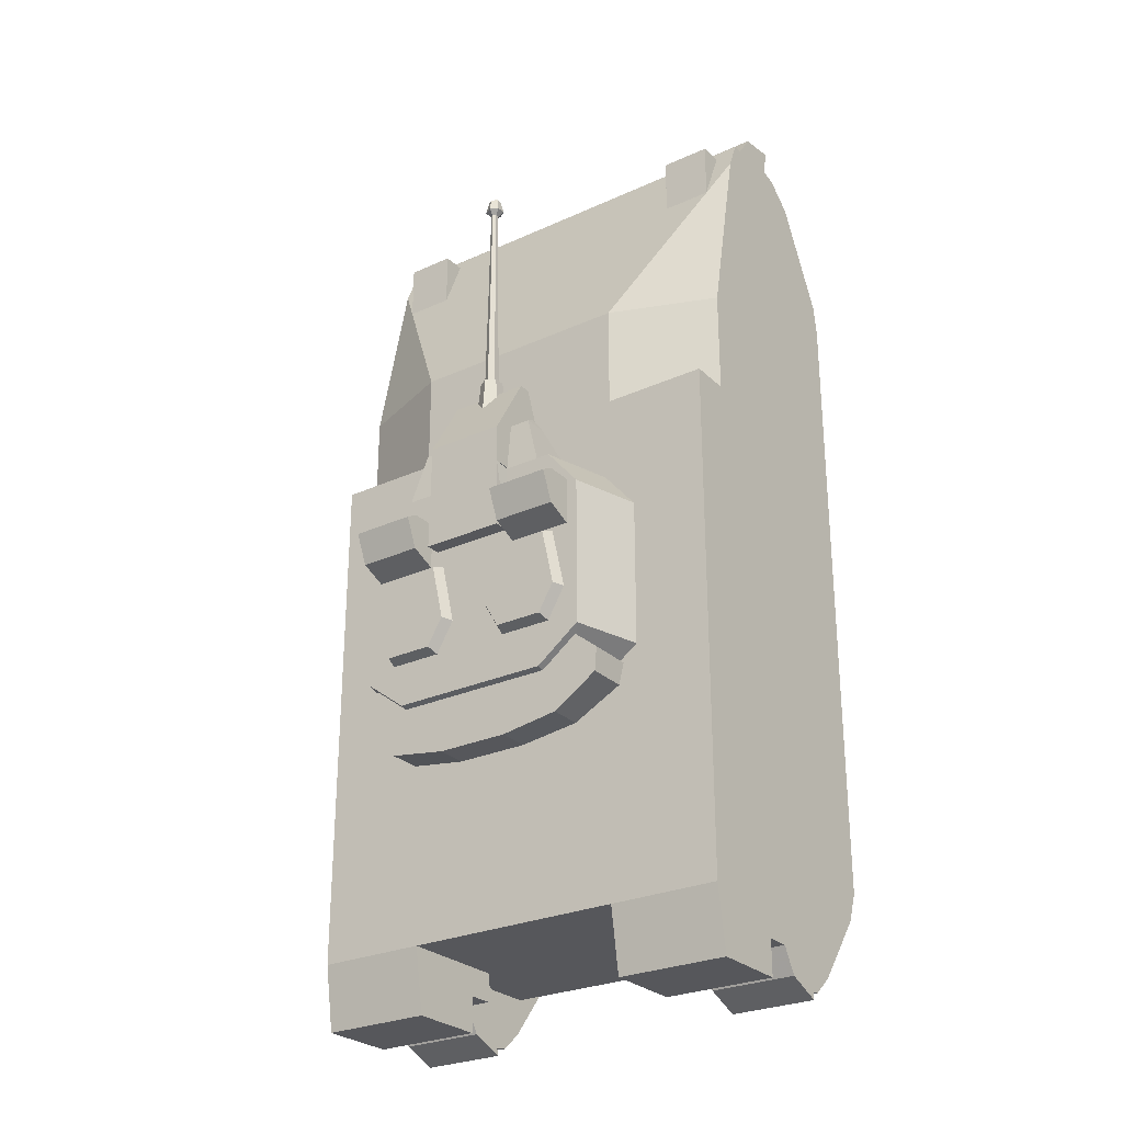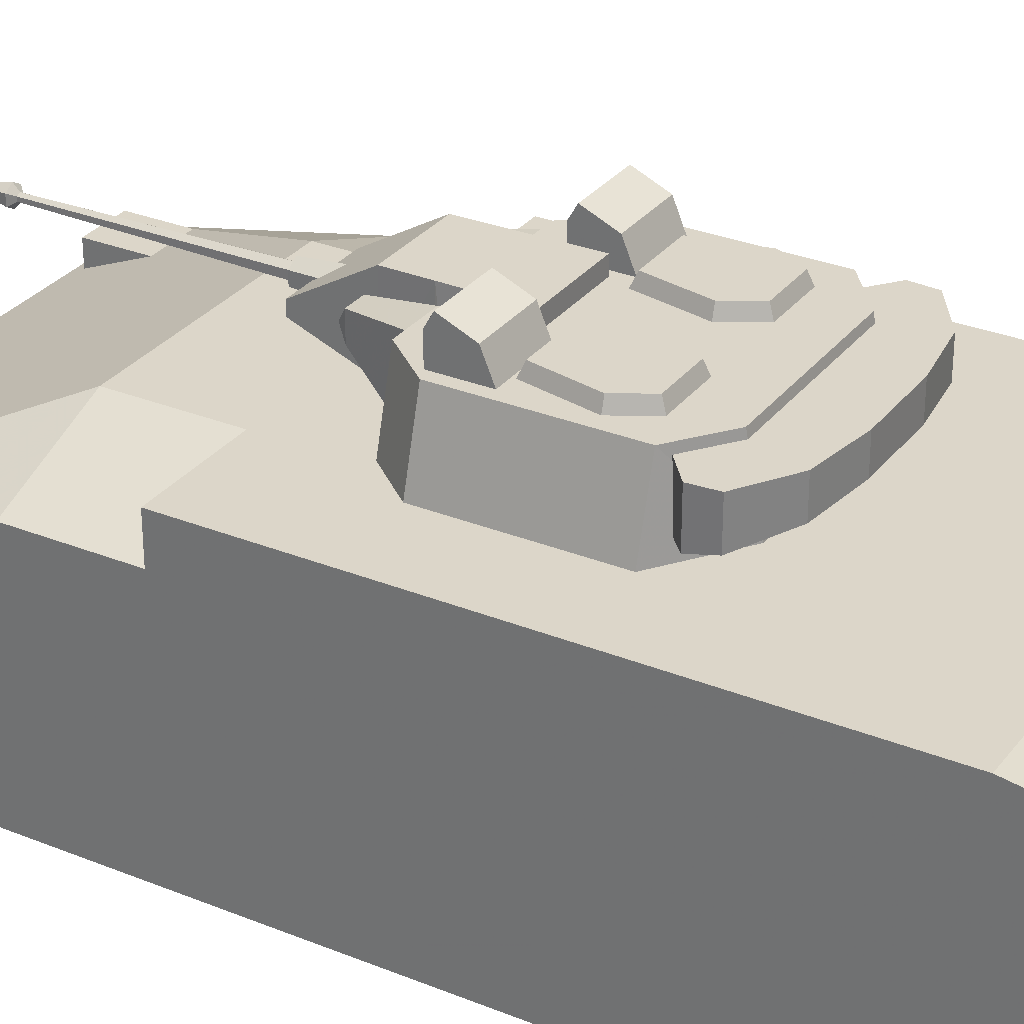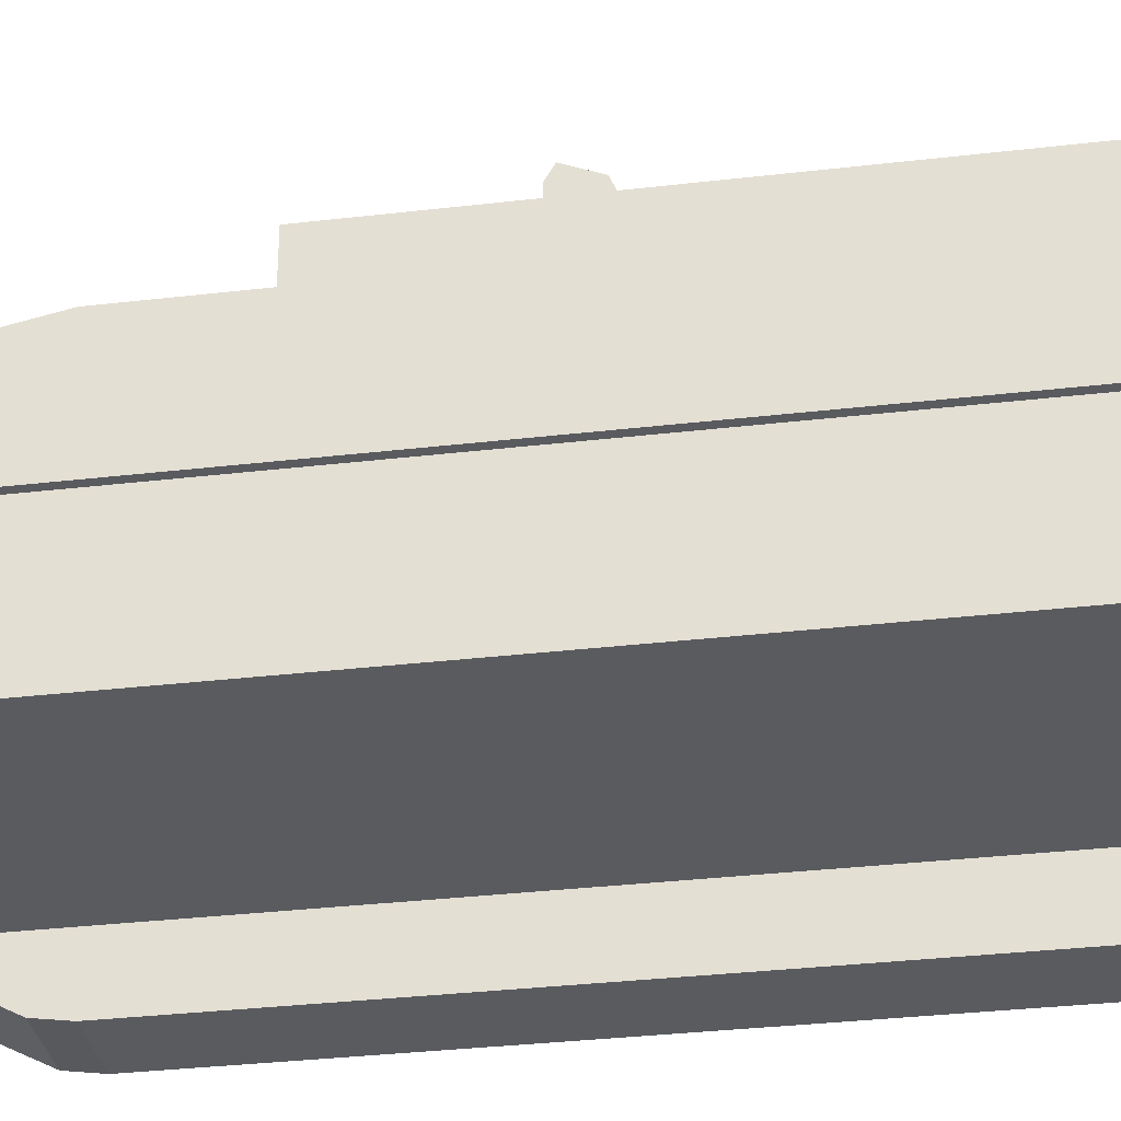
<metadata>
{"format":"obj","ext":"obj","renderer":"f3d","projection":"perspective","resolution":1024,"background":"white","views":[{"elev":-27.2,"azim":-144.9,"up":"+Z"},{"elev":30.2,"azim":120.5,"up":"+Y"},{"elev":-32.6,"azim":99.3,"up":"+Y"}]}
</metadata>
<code>
v 0.3947 0.2312 0.9313
v 0.4445 0.2312 0.9313
v 0.3947 0.2073 0.9313
v 0.4445 0.2073 0.9313
v 0.0961 0.2312 0.9313
v 0.0961 0.2073 0.9313
v 0.04633 0.2312 0.9313
v 0.04633 0.2073 0.9313
v 0.4658 0.2952 0.6122
v 0.4658 0.2547 0.6122
v 0.3605 0.2952 0.6122
v 0.025 0.2952 0.6122
v 0.1303 0.2952 0.6122
v 0.025 0.2547 0.6122
v 0.2454 0.3537 0.6078
v 0.2454 0.3496 0.6514
v 0.2454 0.3455 0.6522
v 0.2454 0.3437 0.7569
v 0.2454 0.3422 0.8612
v 0.2454 0.348 0.8665
v 0.2454 0.3447 0.8794
v 0.2585 0.3461 0.6078
v 0.255 0.3441 0.6514
v 0.2514 0.342 0.6522
v 0.2498 0.3411 0.7569
v 0.2486 0.3404 0.8612
v 0.2536 0.3432 0.8665
v 0.2507 0.3416 0.8794
v 0.2585 0.3309 0.6078
v 0.255 0.333 0.6514
v 0.2514 0.3351 0.6522
v 0.2498 0.336 0.7569
v 0.2486 0.3367 0.8612
v 0.2536 0.3338 0.8665
v 0.2507 0.3355 0.8794
v 0.2454 0.3234 0.6078
v 0.2454 0.3275 0.6514
v 0.2454 0.3316 0.6522
v 0.2454 0.3334 0.7569
v 0.2454 0.3349 0.8612
v 0.2454 0.3291 0.8665
v 0.2454 0.3324 0.8794
v 0.2323 0.3309 0.6078
v 0.2358 0.333 0.6514
v 0.2394 0.3351 0.6522
v 0.241 0.336 0.7569
v 0.2422 0.3367 0.8612
v 0.2372 0.3338 0.8665
v 0.2401 0.3355 0.8794
v 0.2323 0.3461 0.6078
v 0.2358 0.3441 0.6514
v 0.2394 0.342 0.6522
v 0.241 0.3411 0.7569
v 0.2422 0.3404 0.8612
v 0.2372 0.3432 0.8665
v 0.2401 0.3416 0.8794
v 0.4658 0.2027 0.9423
v 0.4658 0.1928 0.9423
v 0.4658 0.1743 0.9686
v 0.4658 0.1355 0.975
v 0.3805 0.1355 0.975
v 0.3805 0.1688 0.9239
v 0.3805 0.1743 0.9686
v 0.3805 0.1928 0.9423
v 0.3876 0.1375 0.962
v 0.4587 0.1375 0.962
v 0.3876 0.165 0.9208
v 0.3876 0.08544 0.8584
v 0.4658 0.1459 0.9082
v 0.4587 0.1459 0.9082
v 0.1032 0.08544 0.8584
v 0.025 0.2027 0.9423
v 0.1103 0.1688 0.9239
v 0.1103 0.1928 0.9423
v 0.025 0.1928 0.9423
v 0.1032 0.165 0.9208
v 0.025 0.1459 0.9082
v 0.025 0.1355 0.975
v 0.025 0.1743 0.9686
v 0.03211 0.1375 0.962
v 0.03211 0.1459 0.9082
v 0.1103 0.1355 0.975
v 0.1032 0.1375 0.962
v 0.1103 0.1743 0.9686
v 0.3574 0.1515 0.9371
v 0.3663 0.1258 0.9402
v 0.3663 0.1055 0.9243
v 0.3574 0.1023 0.8987
v 0.3574 0.1645 0.9205
v 0.3574 0.1154 0.8819
v 0.3876 0.1515 0.9371
v 0.3876 0.1258 0.9402
v 0.3876 0.1055 0.9243
v 0.3876 0.1023 0.8987
v 0.3876 0.1154 0.8819
v 0.1334 0.1515 0.9371
v 0.1245 0.1258 0.9402
v 0.1245 0.1055 0.9243
v 0.1334 0.1023 0.8987
v 0.1334 0.1154 0.8819
v 0.1334 0.1645 0.9205
v 0.1032 0.1515 0.9371
v 0.1032 0.1258 0.9402
v 0.1032 0.1055 0.9243
v 0.1032 0.1023 0.8987
v 0.1032 0.1154 0.8819
v 0.4658 0.1459 0.09236
v 0.4658 0.1334 0.03371
v 0.4587 0.1334 0.03371
v 0.3876 0.1334 0.03371
v 0.3876 0.1459 0.09236
v 0.4587 0.1459 0.09236
v 0.4587 0.1103 0.9558
v 0.3876 0.1103 0.9558
v 0.4587 0.025 0.1546
v 0.3876 0.025 0.1546
v 0.3876 0.1113 0.03726
v 0.4587 0.1113 0.03726
v 0.3876 0.025 0.8019
v 0.4587 0.025 0.8019
v 0.4658 0.1672 0.03914
v 0.4658 0.1814 0.06392
v 0.4658 0.215 0.9124
v 0.4658 0.2547 0.718
v 0.3556 0.2952 0.09236
v 0.3805 0.1334 0.03371
v 0.3805 0.1672 0.03914
v 0.3805 0.1814 0.06392
v 0.3805 0.1459 0.09236
v 0.3876 0.08544 0.09236
v 0.3805 0.1814 0.09236
v 0.3556 0.2063 0.06392
v 0.4658 0.2063 0.06392
v 0.3556 0.2845 0.02837
v 0.3556 0.2063 0.02837
v 0.4658 0.2063 0.02837
v 0.4658 0.2845 0.02837
v 0.3556 0.1814 0.09236
v 0.3556 0.1814 0.06392
v 0.025 0.2063 0.06392
v 0.1352 0.2063 0.06392
v 0.1352 0.1814 0.06392
v 0.1103 0.1814 0.06392
v 0.025 0.1814 0.06392
v 0.1352 0.1814 0.09236
v 0.1103 0.1814 0.09236
v 0.1352 0.2952 0.09236
v 0.1032 0.08544 0.09236
v 0.1032 0.1459 0.09236
v 0.1103 0.1459 0.09236
v 0.025 0.215 0.9124
v 0.1352 0.2845 0.02837
v 0.025 0.2845 0.02837
v 0.025 0.2063 0.02837
v 0.1352 0.2063 0.02837
v 0.025 0.1672 0.03914
v 0.025 0.1334 0.03371
v 0.025 0.1459 0.09236
v 0.025 0.2547 0.718
v 0.1103 0.1672 0.03914
v 0.1103 0.1334 0.03371
v 0.03211 0.025 0.8019
v 0.03211 0.1103 0.9558
v 0.03211 0.1459 0.09236
v 0.03211 0.1334 0.03371
v 0.03211 0.1113 0.03726
v 0.03211 0.025 0.1546
v 0.1032 0.1334 0.03371
v 0.1032 0.1103 0.9558
v 0.1032 0.025 0.8019
v 0.1032 0.025 0.1546
v 0.1032 0.1113 0.03726
v 0.025 0.2952 0.09236
v 0.4658 0.2952 0.09236
v 0.025 0.1321 0.025
v 0.03211 0.1321 0.025
v 0.1032 0.1321 0.025
v 0.1103 0.1321 0.025
v 0.3805 0.1321 0.025
v 0.3876 0.1321 0.025
v 0.4587 0.1321 0.025
v 0.4658 0.1321 0.025
v 0.3947 0.2312 0.8733
v 0.4445 0.2312 0.8733
v 0.0961 0.2312 0.8733
v 0.04633 0.2312 0.8733
v 0.03211 0.08289 0.9327
v 0.03211 0.09 0.05567
v 0.1032 0.09 0.05567
v 0.1032 0.08289 0.9327
v 0.4587 0.08289 0.9327
v 0.4587 0.09 0.05567
v 0.3876 0.09 0.05567
v 0.3876 0.08289 0.9327
v 0.03211 0.02957 0.832
v 0.03211 0.03668 0.1237
v 0.1032 0.03668 0.1237
v 0.1032 0.02957 0.832
v 0.4587 0.03668 0.1237
v 0.4587 0.02957 0.832
v 0.3876 0.02957 0.832
v 0.3876 0.03668 0.1237
v 0.3258 0.2967 0.292
v 0.165 0.2967 0.292
v 0.3258 0.3663 0.305
v 0.165 0.3663 0.305
v 0.1072 0.3196 0.2882
v 0.1515 0.3258 0.2593
v 0.2094 0.3277 0.2505
v 0.2814 0.3277 0.2505
v 0.3393 0.3258 0.2593
v 0.3836 0.3196 0.2882
v 0.1072 0.359 0.2882
v 0.1515 0.359 0.2593
v 0.2094 0.359 0.2505
v 0.2814 0.359 0.2505
v 0.3393 0.359 0.2593
v 0.3836 0.359 0.2882
v 0.3558 0.2967 0.5255
v 0.3228 0.2967 0.5255
v 0.2856 0.3047 0.5285
v 0.3079 0.3368 0.5761
v 0.2856 0.3306 0.6329
v 0.2052 0.3306 0.6329
v 0.1829 0.3368 0.5761
v 0.2052 0.3047 0.5285
v 0.168 0.2967 0.5255
v 0.135 0.2967 0.5255
v 0.3362 0.3663 0.5255
v 0.2859 0.3815 0.5277
v 0.3228 0.3663 0.5255
v 0.3079 0.3606 0.5761
v 0.2856 0.3425 0.6329
v 0.2052 0.3425 0.6329
v 0.1829 0.3606 0.5761
v 0.168 0.3663 0.5255
v 0.2048 0.3815 0.5277
v 0.1546 0.3663 0.5255
v 0.2037 0.2967 0.5255
v 0.2037 0.3368 0.5761
v 0.2871 0.3368 0.5761
v 0.2871 0.2967 0.5255
v 0.2037 0.3663 0.5255
v 0.2037 0.3606 0.5761
v 0.2871 0.3663 0.5255
v 0.2871 0.3606 0.5761
v 0.2871 0.3493 0.5826
v 0.3049 0.3493 0.5826
v 0.1859 0.3493 0.5826
v 0.2037 0.3493 0.5826
v 0.2948 0.3663 0.4912
v 0.2948 0.3919 0.4912
v 0.3578 0.3663 0.4912
v 0.3578 0.3919 0.4912
v 0.3578 0.4046 0.484
v 0.2948 0.4046 0.484
v 0.133 0.3919 0.4912
v 0.133 0.4046 0.484
v 0.196 0.3919 0.4912
v 0.196 0.4046 0.484
v 0.196 0.3663 0.4912
v 0.133 0.3663 0.4912
v 0.3605 0.2952 0.718
v 0.1303 0.2952 0.718
v 0.3885 0.2967 0.3378
v 0.3885 0.2967 0.4868
v 0.2856 0.3047 0.5672
v 0.2052 0.3047 0.5672
v 0.1023 0.2967 0.4868
v 0.1023 0.2967 0.3378
v 0.3689 0.3663 0.3378
v 0.3689 0.3663 0.4868
v 0.2856 0.3815 0.5672
v 0.2052 0.3815 0.5672
v 0.1219 0.3663 0.4868
v 0.1219 0.3663 0.3378
v 0.2948 0.3919 0.4548
v 0.2948 0.3663 0.4441
v 0.3578 0.3919 0.4548
v 0.3578 0.3663 0.4441
v 0.133 0.3919 0.4548
v 0.196 0.3919 0.4548
v 0.196 0.3663 0.4441
v 0.133 0.3663 0.4441
v 0.1054 0.3146 0.3119
v 0.3854 0.3146 0.3119
v 0.3854 0.359 0.3119
v 0.1054 0.359 0.3119
v 0.1222 0.3117 0.3254
v 0.3686 0.3117 0.3254
v 0.1289 0.359 0.3308
v 0.3619 0.359 0.3308
v 0.2037 0.3663 0.4585
v 0.2871 0.3663 0.4585
v 0.2871 0.3815 0.4585
v 0.2037 0.3815 0.4585
v 0.1363 0.3663 0.3792
v 0.1496 0.3663 0.4409
v 0.1531 0.3777 0.4365
v 0.141 0.3777 0.3799
v 0.2113 0.3663 0.4409
v 0.2077 0.3777 0.4365
v 0.2245 0.3663 0.3792
v 0.2198 0.3777 0.3799
v 0.2069 0.3663 0.3483
v 0.2043 0.3777 0.3527
v 0.154 0.3663 0.3483
v 0.1565 0.3777 0.3527
v 0.3545 0.3663 0.3792
v 0.3498 0.3777 0.3799
v 0.3377 0.3777 0.4365
v 0.3412 0.3663 0.4409
v 0.2831 0.3777 0.4365
v 0.2795 0.3663 0.4409
v 0.271 0.3777 0.3799
v 0.2663 0.3663 0.3792
v 0.2865 0.3777 0.3527
v 0.2839 0.3663 0.3483
v 0.3343 0.3777 0.3527
v 0.3368 0.3663 0.3483
v 0.165 0.3184 0.294
v 0.3258 0.3184 0.294
v 0.165 0.359 0.3035
v 0.3258 0.359 0.3035
f 6 5 7
f 8 6 7
f 3 4 2
f 1 3 2
f 13 12 14
f 9 11 10
f 20 21 28
f 27 20 28
f 19 20 27
f 26 19 27
f 18 19 26
f 25 18 26
f 17 18 25
f 24 17 25
f 17 24 23
f 23 16 17
f 15 16 23
f 22 15 23
f 28 35 34
f 34 27 28
f 26 27 34
f 33 26 34
f 26 33 32
f 32 25 26
f 24 25 32
f 31 24 32
f 24 31 30
f 30 23 24
f 22 23 30
f 29 22 30
f 35 42 41
f 41 34 35
f 41 40 33
f 33 34 41
f 39 32 33
f 39 33 40
f 38 31 32
f 38 32 39
f 31 38 37
f 37 30 31
f 30 37 36
f 36 29 30
f 41 42 49
f 48 41 49
f 47 40 41
f 47 41 48
f 47 46 39
f 39 40 47
f 46 45 38
f 38 39 46
f 37 38 45
f 44 37 45
f 36 37 44
f 43 36 44
f 49 56 55
f 55 48 49
f 48 55 54
f 54 47 48
f 47 54 53
f 53 46 47
f 46 53 52
f 52 45 46
f 44 45 52
f 51 44 52
f 44 51 50
f 50 43 44
f 56 21 20
f 20 55 56
f 55 20 19
f 19 54 55
f 54 19 18
f 18 53 54
f 53 18 17
f 17 52 53
f 51 52 17
f 16 51 17
f 51 16 15
f 15 50 51
f 21 56 49
f 21 49 42
f 35 28 21
f 42 35 21
f 101 76 102
f 102 96 101
f 102 103 97
f 96 102 97
f 104 98 97
f 97 103 104
f 105 99 98
f 98 104 105
f 100 99 105
f 106 100 105
f 91 67 89
f 89 85 91
f 91 85 86
f 92 91 86
f 86 87 93
f 93 92 86
f 87 88 94
f 94 93 87
f 90 95 94
f 88 90 94
f 83 76 73
f 83 73 82
f 83 82 78
f 77 81 80
f 80 83 78
f 78 77 80
f 84 79 78
f 78 82 84
f 74 75 79
f 79 84 74
f 73 62 64
f 64 74 73
f 64 58 57
f 64 57 72
f 74 64 72
f 72 75 74
f 71 68 67
f 73 76 71
f 62 73 71
f 67 62 71
f 62 67 65
f 61 62 65
f 60 61 65
f 66 70 69
f 66 69 60
f 65 66 60
f 60 59 63
f 63 61 60
f 59 58 64
f 64 63 59
f 163 80 81
f 187 163 81
f 164 165 166
f 164 166 188
f 164 188 196
f 164 196 167
f 164 167 162
f 81 164 162
f 81 162 195
f 195 187 81
f 71 76 83
f 172 168 149
f 189 172 149
f 189 149 148
f 71 83 169
f 71 169 190
f 71 190 198
f 197 189 148
f 171 197 148
f 71 198 170
f 71 170 171
f 148 71 171
f 70 66 113
f 70 113 191
f 118 109 112
f 192 118 112
f 199 192 112
f 115 199 112
f 120 115 112
f 120 112 70
f 200 120 70
f 70 191 200
f 65 67 68
f 111 110 117
f 111 117 193
f 130 111 193
f 114 65 68
f 194 114 68
f 201 194 68
f 130 193 202
f 130 202 116
f 68 130 116
f 68 116 119
f 201 68 119
f 6 185 5
f 186 8 7
f 183 3 1
f 4 184 2
f 175 157 156
f 165 157 175
f 175 176 165
f 161 168 177
f 177 178 161
f 178 160 161
f 182 121 108
f 179 126 127
f 110 126 179
f 179 180 110
f 108 109 181
f 181 182 108
f 77 78 79
f 156 157 158
f 173 153 154
f 77 79 75
f 173 154 140
f 75 72 151
f 77 75 151
f 144 156 158
f 140 144 158
f 173 140 158
f 12 173 158
f 77 151 159
f 77 159 14
f 14 12 158
f 158 77 14
f 59 60 69
f 107 108 121
f 136 137 174
f 58 59 69
f 133 136 174
f 123 57 58
f 123 58 69
f 107 121 122
f 107 122 133
f 107 133 174
f 107 174 9
f 124 123 69
f 10 124 69
f 107 9 10
f 10 69 107
f 99 96 97
f 97 98 99
f 99 100 101
f 101 96 99
f 86 85 88
f 88 87 86
f 89 90 88
f 88 85 89
f 155 152 147
f 141 155 147
f 145 142 141
f 147 145 141
f 143 146 150
f 160 143 150
f 161 160 150
f 149 168 161
f 161 150 149
f 158 164 81
f 81 77 158
f 164 158 157
f 157 165 164
f 84 82 73
f 74 84 73
f 125 134 135
f 125 135 132
f 138 125 132
f 132 139 138
f 129 131 128
f 127 126 129
f 128 127 129
f 126 110 111
f 111 129 126
f 70 112 107
f 107 69 70
f 108 107 112
f 112 109 108
f 63 64 62
f 61 63 62
f 211 217 218
f 212 211 218
f 210 216 217
f 211 210 217
f 215 216 210
f 210 209 215
f 214 215 209
f 209 208 214
f 213 214 208
f 208 207 213
f 206 205 203
f 203 204 206
f 258 257 259
f 259 260 258
f 257 262 261
f 261 259 257
f 252 254 255
f 255 256 252
f 251 253 254
f 254 252 251
f 247 246 241
f 248 232 246
f 247 248 246
f 248 222 232
f 249 235 225
f 244 235 249
f 249 250 244
f 250 240 244
f 233 234 224
f 224 223 233
f 221 226 237
f 237 230 221
f 242 220 222
f 222 241 242
f 248 247 241
f 241 222 248
f 245 243 239
f 239 242 245
f 225 227 239
f 240 225 239
f 240 250 249
f 225 240 249
f 227 236 238
f 228 227 238
f 229 231 220
f 220 219 229
f 185 186 7
f 7 5 185
f 2 184 183
f 183 1 2
f 134 125 174
f 174 137 134
f 153 173 147
f 147 152 153
f 264 263 11
f 13 264 11
f 147 173 12
f 125 147 12
f 9 174 125
f 11 9 125
f 13 11 125
f 12 13 125
f 155 141 140
f 140 154 155
f 159 264 13
f 13 14 159
f 264 159 151
f 263 264 151
f 123 263 151
f 57 123 151
f 151 72 57
f 133 132 135
f 135 136 133
f 11 263 124
f 124 10 11
f 124 263 123
f 200 191 194
f 194 201 200
f 201 119 120
f 120 200 201
f 193 192 199
f 199 202 193
f 199 115 116
f 116 202 199
f 191 113 114
f 114 194 191
f 193 117 118
f 118 192 193
f 119 116 115
f 115 120 119
f 109 118 117
f 117 110 109
f 65 114 113
f 113 66 65
f 190 187 195
f 195 198 190
f 195 162 170
f 170 198 195
f 196 188 189
f 189 197 196
f 197 171 167
f 167 196 197
f 190 169 163
f 163 187 190
f 188 166 172
f 172 189 188
f 167 171 170
f 170 162 167
f 172 166 165
f 165 168 172
f 163 169 83
f 83 80 163
f 286 287 292
f 290 286 292
f 291 288 285
f 285 289 291
f 287 286 212
f 218 287 212
f 288 213 207
f 207 285 288
f 257 258 281
f 282 260 259
f 282 259 261
f 283 282 261
f 281 284 262
f 257 281 262
f 255 254 279
f 256 277 252
f 277 278 251
f 252 277 251
f 279 254 253
f 280 279 253
f 274 237 226
f 226 268 274
f 234 274 268
f 268 224 234
f 267 273 233
f 223 267 233
f 230 273 267
f 267 221 230
f 245 242 241
f 241 246 245
f 240 239 243
f 243 244 240
f 276 206 204
f 204 270 276
f 275 276 270
f 270 269 275
f 238 275 269
f 269 228 238
f 225 235 236
f 227 225 236
f 231 232 222
f 222 220 231
f 272 229 219
f 219 266 272
f 271 272 266
f 266 265 271
f 203 205 271
f 265 203 271
f 289 285 207
f 321 289 207
f 321 207 208
f 212 286 290
f 212 290 322
f 211 212 322
f 210 211 322
f 321 208 209
f 209 210 322
f 322 321 209
f 324 292 287
f 288 291 323
f 213 288 323
f 214 213 323
f 215 214 323
f 324 287 218
f 324 218 217
f 324 217 216
f 323 324 216
f 216 215 323
f 311 312 309
f 310 311 309
f 313 314 312
f 311 313 312
f 316 314 313
f 313 315 316
f 317 318 316
f 315 317 316
f 320 318 317
f 317 319 320
f 309 320 319
f 319 310 309
f 315 313 311
f 315 311 310
f 319 317 315
f 310 319 315
f 299 300 297
f 298 299 297
f 302 299 298
f 301 302 298
f 302 301 303
f 303 304 302
f 306 304 303
f 305 306 303
f 306 305 307
f 307 308 306
f 308 307 297
f 297 300 308
f 299 302 304
f 300 299 304
f 308 300 304
f 304 306 308
f 281 258 260
f 260 282 281
f 284 281 282
f 282 283 284
f 256 255 279
f 279 277 256
f 277 279 280
f 280 278 277
f 268 226 221
f 221 267 268
f 273 230 237
f 237 274 273
f 224 268 267
f 267 223 224
f 233 273 274
f 274 234 233
f 294 293 296
f 296 295 294
f 245 294 295
f 295 230 245
f 243 245 230
f 230 237 243
f 293 243 237
f 237 296 293
f 232 231 245
f 246 232 245
f 230 295 296
f 296 237 230
f 243 236 235
f 235 244 243
f 227 228 269
f 227 269 270
f 227 270 204
f 227 204 203
f 266 219 220
f 265 266 220
f 203 265 220
f 203 220 242
f 239 227 203
f 242 239 203
f 294 245 231
f 236 243 293
f 206 276 275
f 205 206 275
f 272 271 205
f 229 272 205
f 275 238 236
f 275 236 293
f 205 275 293
f 205 293 294
f 229 205 294
f 294 231 229
f 168 165 176
f 176 177 168
f 109 110 180
f 180 181 109
f 143 144 140
f 143 140 141
f 141 142 143
f 153 152 155
f 155 154 153
f 143 160 156
f 156 144 143
f 156 160 178
f 176 175 156
f 177 176 156
f 156 178 177
f 128 139 132
f 128 132 133
f 122 128 133
f 147 125 138
f 145 147 138
f 130 148 149
f 138 131 129
f 150 146 145
f 150 145 138
f 150 138 129
f 129 111 130
f 130 149 150
f 129 130 150
f 135 134 137
f 137 136 135
f 121 127 128
f 128 122 121
f 127 121 182
f 180 179 127
f 127 182 181
f 181 180 127
f 146 143 142
f 142 145 146
f 139 128 131
f 131 138 139
f 148 130 68
f 68 71 148

</code>
